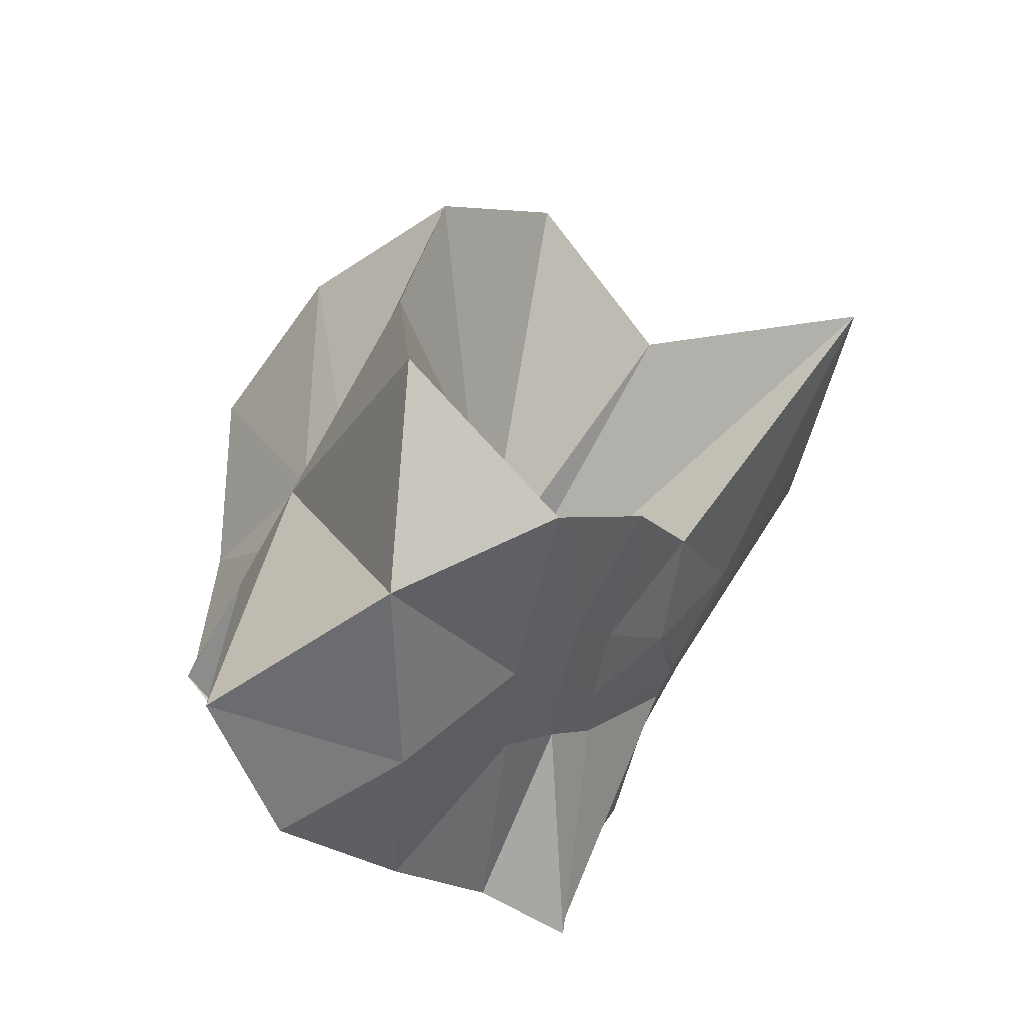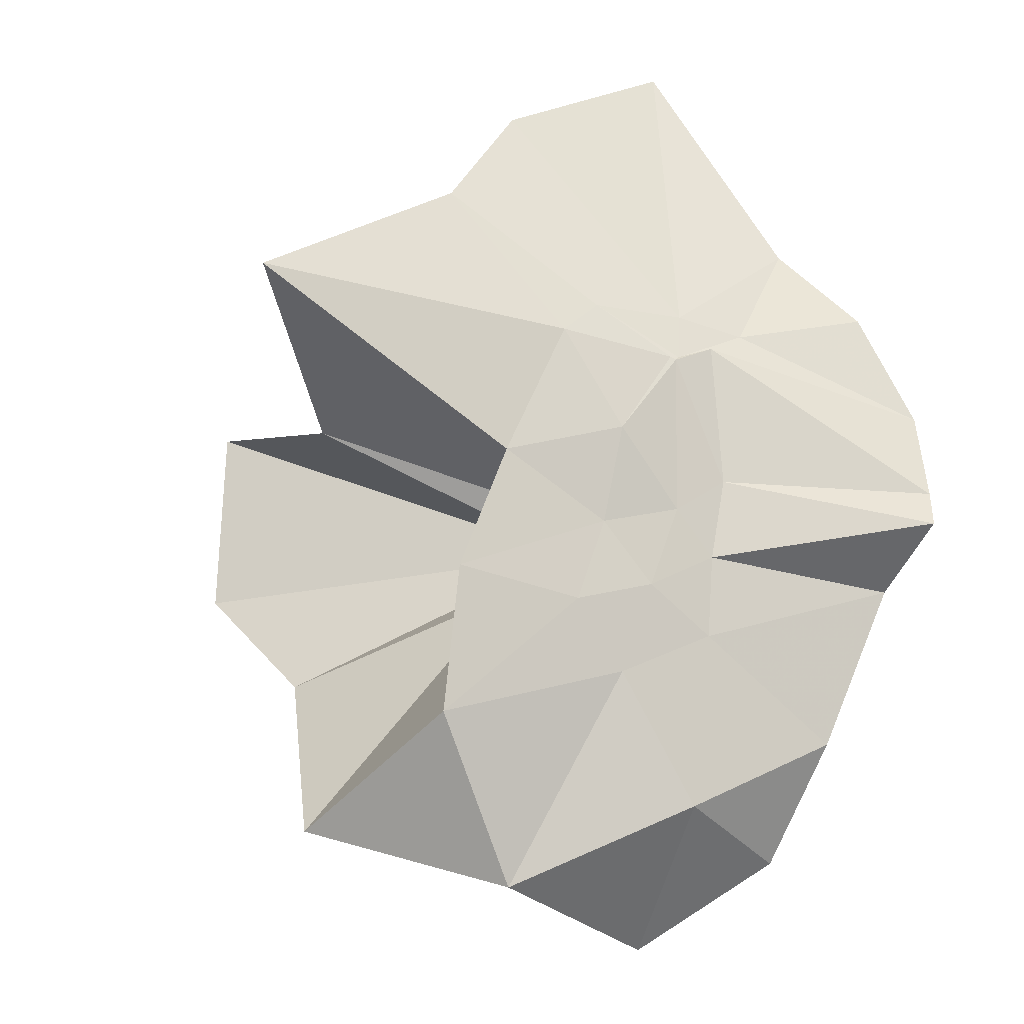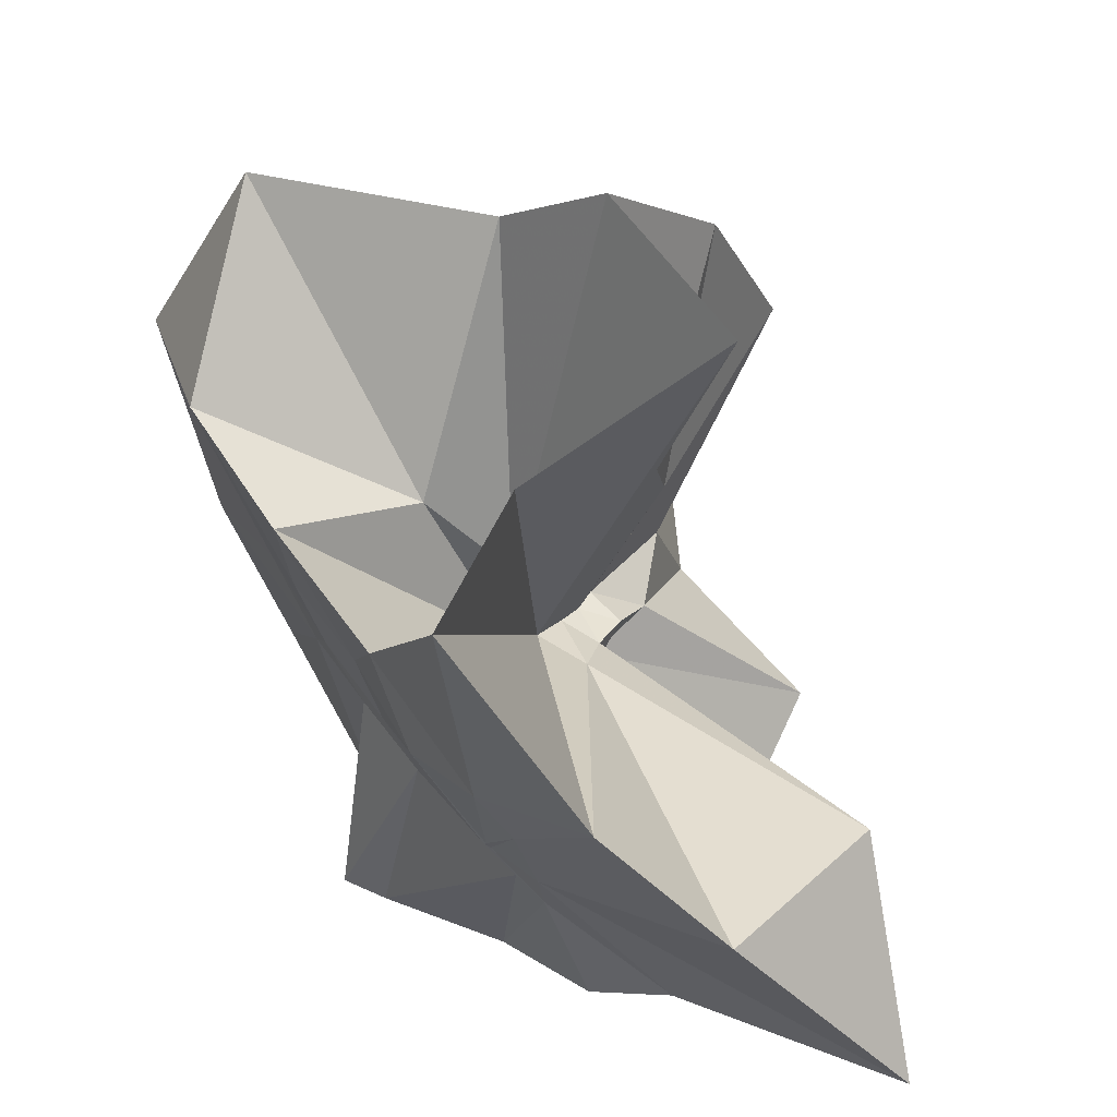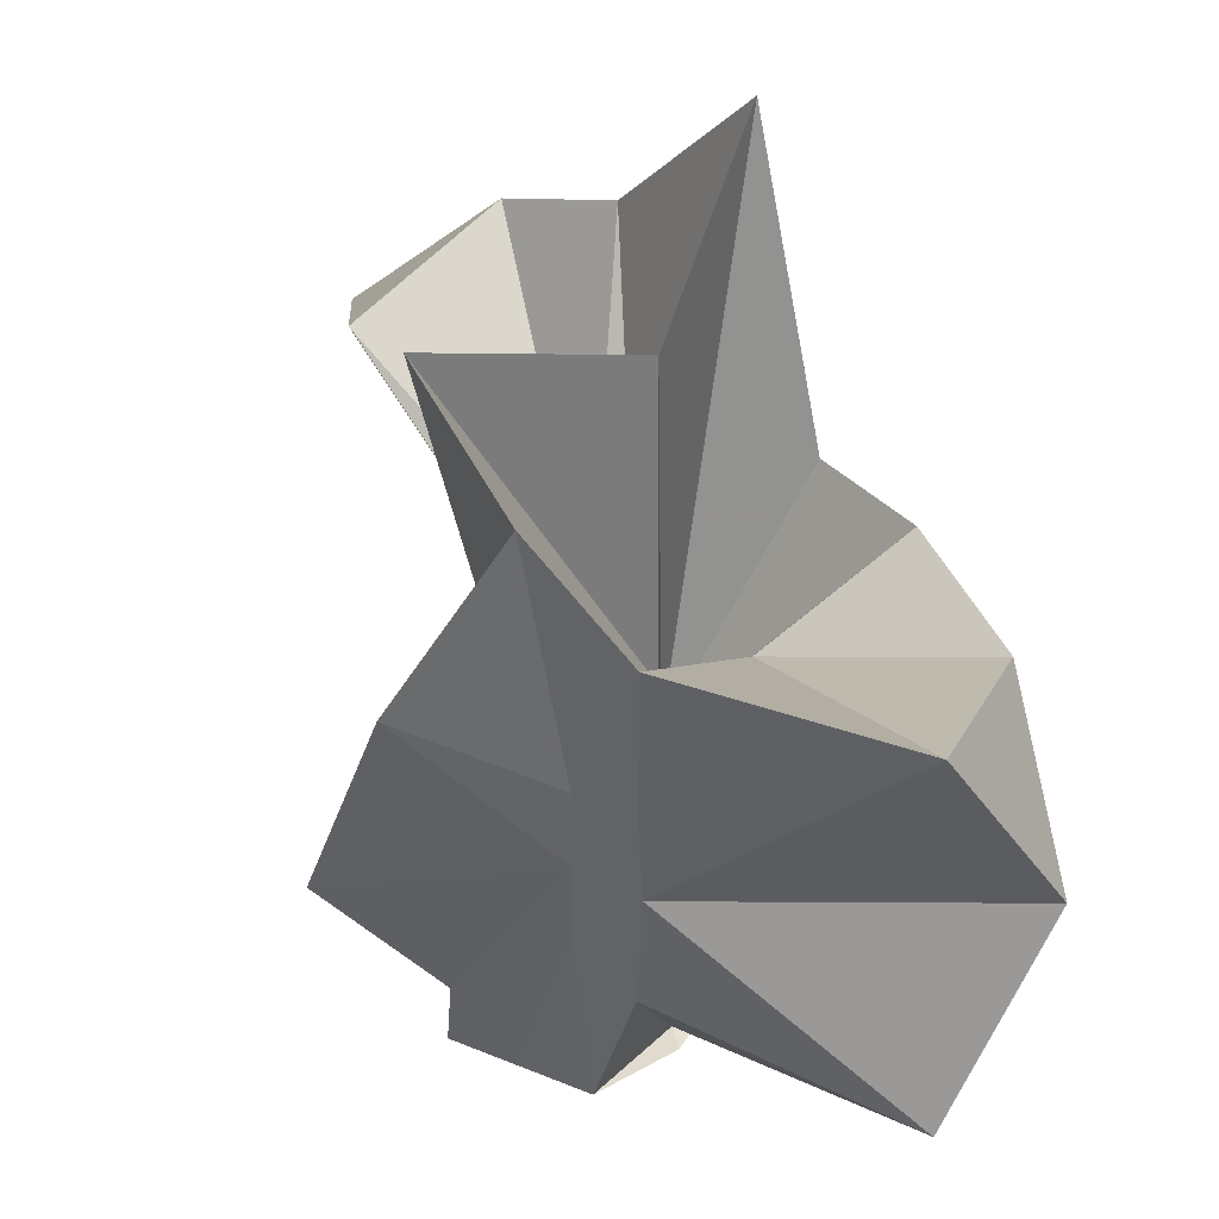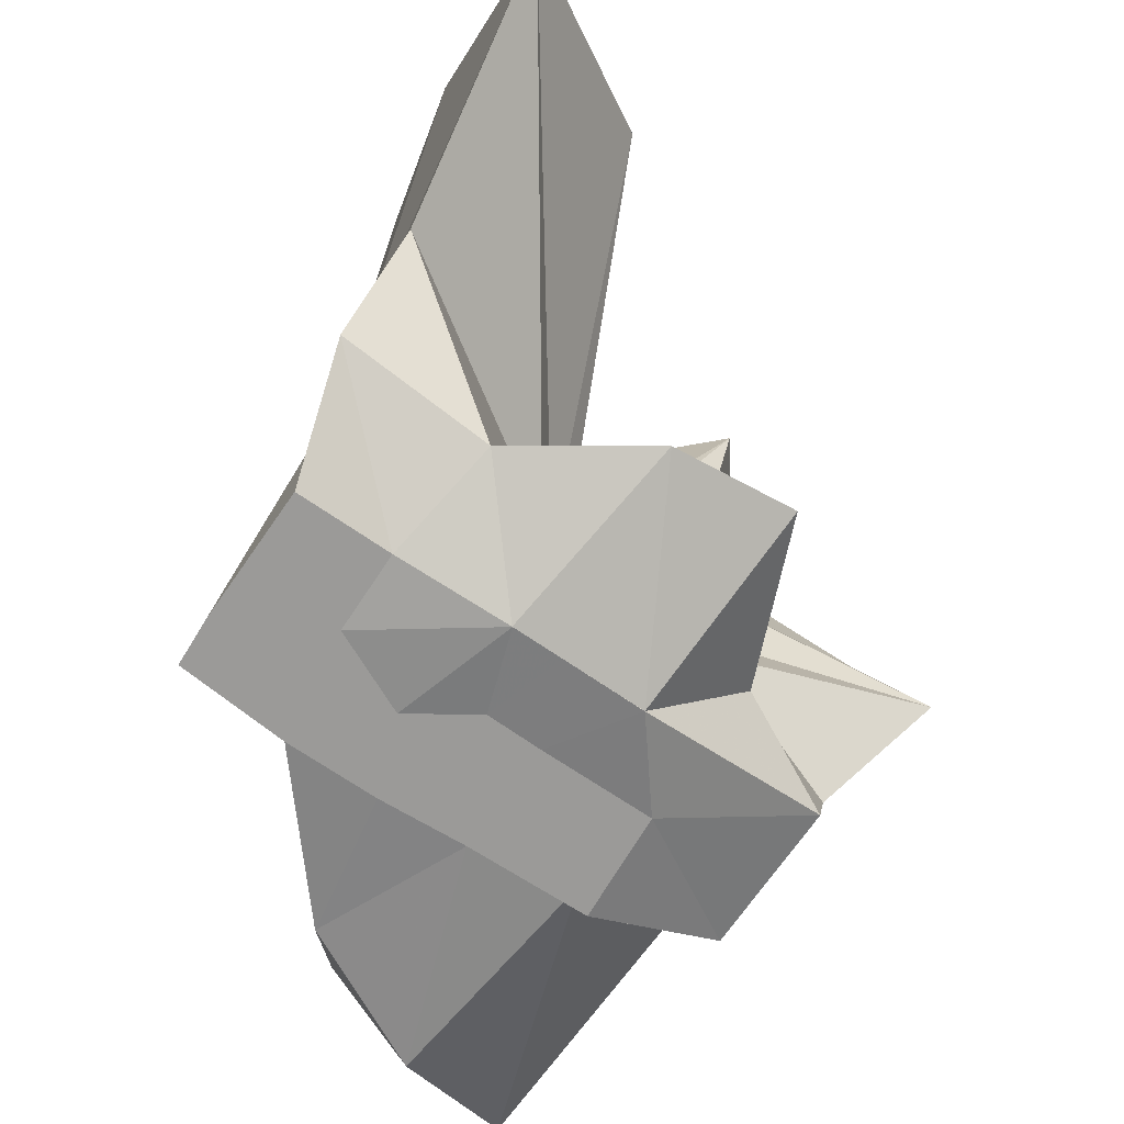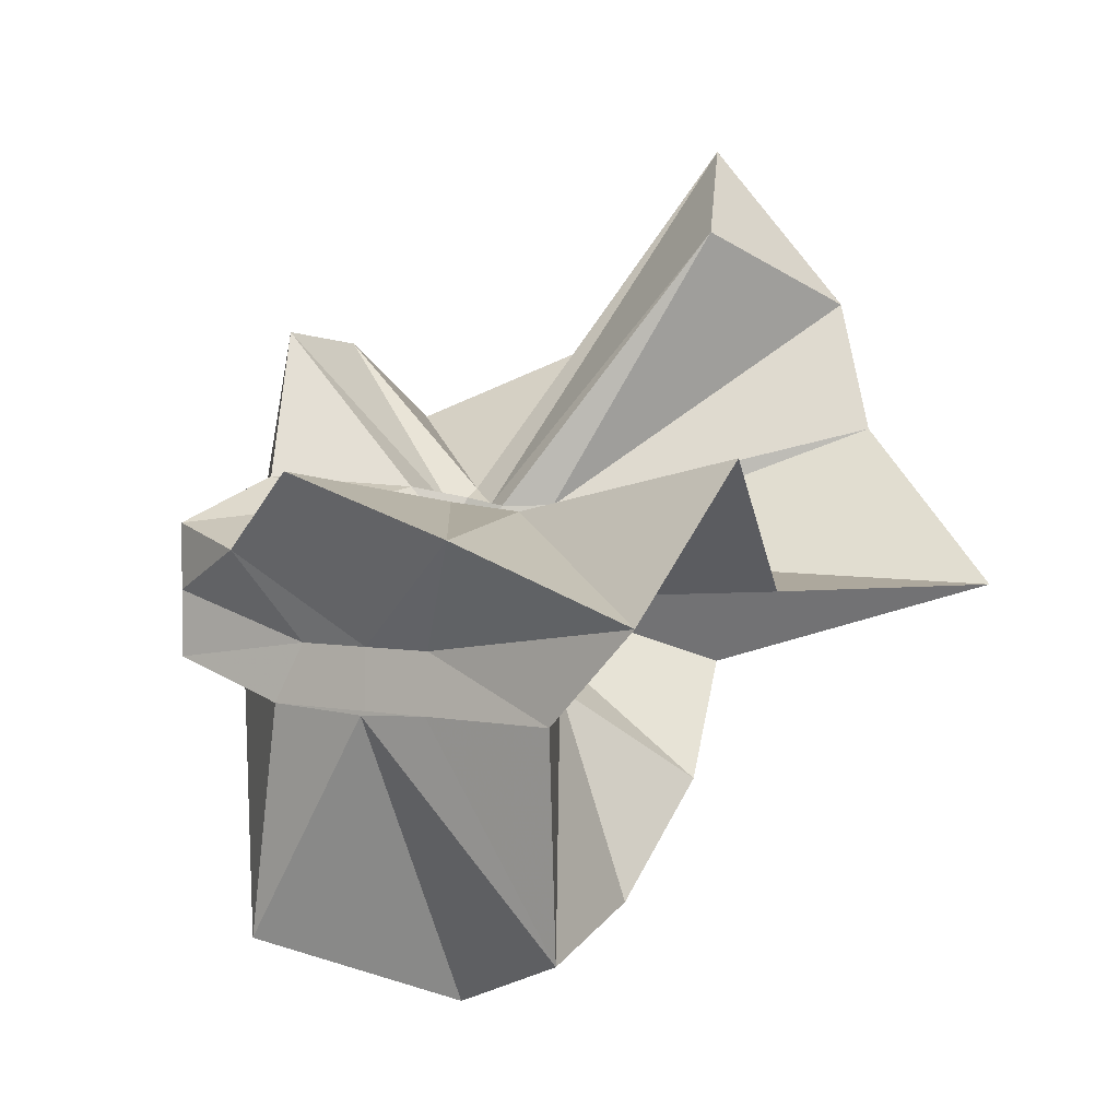
<metadata>
{"format":"obj","ext":"obj","renderer":"f3d","projection":"perspective","resolution":1024,"background":"white","views":[{"elev":-78.5,"azim":-29.8,"up":"+Y"},{"elev":-48.8,"azim":64.9,"up":"+Y"},{"elev":70.8,"azim":110.5,"up":"+Z"},{"elev":39.7,"azim":-62.9,"up":"+Z"},{"elev":-69.3,"azim":145.4,"up":"+Z"},{"elev":3.1,"azim":-52.6,"up":"+Y"}]}
</metadata>
<code>
v -0.6088 -0.08311 0.2567
v -0.5898 -0.08236 -0.3569
v -0.3882 -0.03192 -0.05886
v -0.3804 -0.0006217 0.03371
v -0.3286 0.2141 0.1596
v -0.4824 0.2875 0.09077
v -0.6126 -0.004381 -0.09021
v -0.6433 -0.03684 -0.1078
v -0.7621 0.004362 -0.03697
v -0.9597 -0.02308 0.1227
v -0.8658 -0.1373 0.01958
v -0.8745 -0.2 0.02307
v -0.8433 -0.4328 0.1594
v -0.6377 -0.4092 0.09167
v -0.5459 -0.281 -0.01831
v -0.4995 -0.2028 -0.02783
v -0.4339 -0.1221 -0.01951
v -0.3882 -0.02745 -0.06866
v -0.3728 0.024 -0.06495
v -0.3082 0.3939 -0.018
v -0.5964 -0.00373 -0.1184
v -0.6464 0.004748 -0.1108
v -0.6663 -0.03329 -0.1197
v -0.981 0.03855 -0.06104
v -0.8665 -0.1373 -0.06048
v -0.8745 -0.2 -0.05502
v -0.8747 -0.2047 -0.06016
v -0.751 -0.5092 -0.03389
v -0.5841 -0.3254 -0.08757
v -0.5238 -0.2468 -0.09454
v -0.4763 -0.1706 -0.1047
v -0.3882 -0.0338 -0.06513
v -0.3726 0.0304 -0.1411
v -0.3408 0.1697 -0.1867
v -0.5765 0.01199 -0.1546
v -0.6185 -0.01266 -0.1526
v -0.6836 0.01656 -0.1578
v -0.7619 0.001627 -0.1656
v -0.9059 -0.04378 -0.207
v -0.8666 -0.1373 -0.1451
v -0.8745 -0.2 -0.1765
v -0.8486 -0.4528 -0.2357
v -0.6487 -0.4182 -0.201
v -0.5455 -0.2713 -0.1731
v -0.4979 -0.2019 -0.1567
v -0.4521 -0.1284 -0.1513
v -0.3804 -0.0006652 -0.1066
v -0.3333 0.0902 -0.278
v -0.4746 0.09155 -0.3139
v -0.5876 0.1741 -0.3258
v -0.7021 0.1837 -0.3153
v -0.7725 0.02745 -0.2784
v -0.8745 -0.01977 -0.3098
v -0.8745 -0.08983 -0.3098
v -0.8745 -0.1599 -0.3098
v -0.7354 -0.1656 -0.3569
v -0.7192 -0.3949 -0.3333
v -0.5867 -0.3296 -0.3355
v -0.4712 -0.1924 -0.3569
v -0.3674 -0.1843 -0.3569
v -0.3647 -0.1389 -0.3569
v -0.3647 -0.01177 -0.3569
v -0.3958 -0.04314 0.06632
v -0.3637 0.07805 0.2162
v -0.577 -0.004174 -0.04879
v -0.6215 -0.04605 -0.09178
v -0.7512 -0.004161 0.04256
v -0.8813 -0.102 0.2784
v -0.8745 -0.2 0.1755
v -0.6505 -0.1922 0.01695
v -0.5487 -0.2887 0.1158
v -0.477 -0.1712 0.09644
v -0.4274 -0.07967 0.3964
v -0.5947 -0.06014 -0.07421
v -0.7737 0.05182 0.3189
v -0.6407 -0.1016 -0.05654
v -0.5997 -0.08554 -0.1451
v -0.4543 -0.01177 -0.3569
v -0.5608 -0.003918 -0.3726
v -0.6863 -0.003888 -0.3726
v -0.6863 -0.003918 -0.3728
v -0.749 -0.08236 -0.3569
v -0.7564 -0.1835 -0.3569
v -0.6409 -0.1867 -0.3569
v -0.559 -0.1921 -0.3569
v -0.4686 -0.1922 -0.3569
v -0.4561 -0.08764 -0.3569
v -0.5612 -0.003918 -0.3726
v -0.6078 -0.003917 -0.3726
v -0.6422 -0.08311 -0.3569
v -0.6197 -0.185 -0.3569
v -0.5312 -0.1216 -0.3569
f 3 18 4
f 4 18 19
f 4 19 5
f 5 19 20
f 5 20 6
f 6 20 21
f 6 21 7
f 7 21 22
f 7 22 8
f 8 22 23
f 8 23 9
f 9 23 24
f 9 24 10
f 10 24 25
f 10 25 11
f 11 25 26
f 11 26 12
f 12 26 27
f 12 27 13
f 13 27 28
f 13 28 14
f 14 28 29
f 14 29 15
f 15 29 30
f 15 30 16
f 16 30 31
f 16 31 17
f 17 31 32
f 17 32 3
f 3 32 18
f 18 33 19
f 19 33 34
f 19 34 20
f 20 34 35
f 20 35 21
f 21 35 36
f 21 36 22
f 22 36 37
f 22 37 23
f 23 37 38
f 23 38 24
f 24 38 39
f 24 39 25
f 25 39 40
f 25 40 26
f 26 40 41
f 26 41 27
f 27 41 42
f 27 42 28
f 28 42 43
f 28 43 29
f 29 43 44
f 29 44 30
f 30 44 45
f 30 45 31
f 31 45 46
f 31 46 32
f 32 46 47
f 32 47 18
f 18 47 33
f 33 48 34
f 34 48 49
f 34 49 35
f 35 49 50
f 35 50 36
f 36 50 51
f 36 51 37
f 37 51 52
f 37 52 38
f 38 52 53
f 38 53 39
f 39 53 54
f 39 54 40
f 40 54 55
f 40 55 41
f 41 55 56
f 41 56 42
f 42 56 57
f 42 57 43
f 43 57 58
f 43 58 44
f 44 58 59
f 44 59 45
f 45 59 60
f 45 60 46
f 46 60 61
f 46 61 47
f 47 61 62
f 47 62 33
f 33 62 48
f 63 64 73
f 64 74 73
f 64 65 74
f 65 66 74
f 66 75 74
f 66 67 75
f 67 68 75
f 68 76 75
f 68 69 76
f 69 70 76
f 70 77 76
f 70 71 77
f 71 72 77
f 72 73 77
f 72 63 73
f 78 88 79
f 79 88 89
f 79 89 80
f 80 89 81
f 81 89 90
f 81 90 82
f 82 90 83
f 83 90 91
f 83 91 84
f 84 91 85
f 85 91 92
f 85 92 86
f 86 92 87
f 87 92 88
f 87 88 78
f 3 4 63
f 63 4 64
f 4 5 64
f 64 5 65
f 5 6 65
f 6 7 65
f 65 7 66
f 7 8 66
f 66 8 67
f 8 9 67
f 9 10 67
f 67 10 68
f 10 11 68
f 68 11 69
f 11 12 69
f 12 13 69
f 69 13 70
f 13 14 70
f 70 14 71
f 14 15 71
f 15 16 71
f 71 16 72
f 16 17 72
f 72 17 63
f 17 3 63
f 48 78 49
f 49 78 79
f 49 79 50
f 50 79 80
f 50 80 51
f 51 80 52
f 52 80 81
f 52 81 53
f 53 81 82
f 53 82 54
f 54 82 55
f 55 82 83
f 55 83 56
f 56 83 84
f 56 84 57
f 57 84 58
f 58 84 85
f 58 85 59
f 59 85 86
f 59 86 60
f 60 86 61
f 61 86 87
f 61 87 62
f 62 87 78
f 62 78 48
f 73 74 1
f 74 75 1
f 75 76 1
f 76 77 1
f 77 73 1
f 89 88 2
f 90 89 2
f 91 90 2
f 92 91 2
f 88 92 2

</code>
